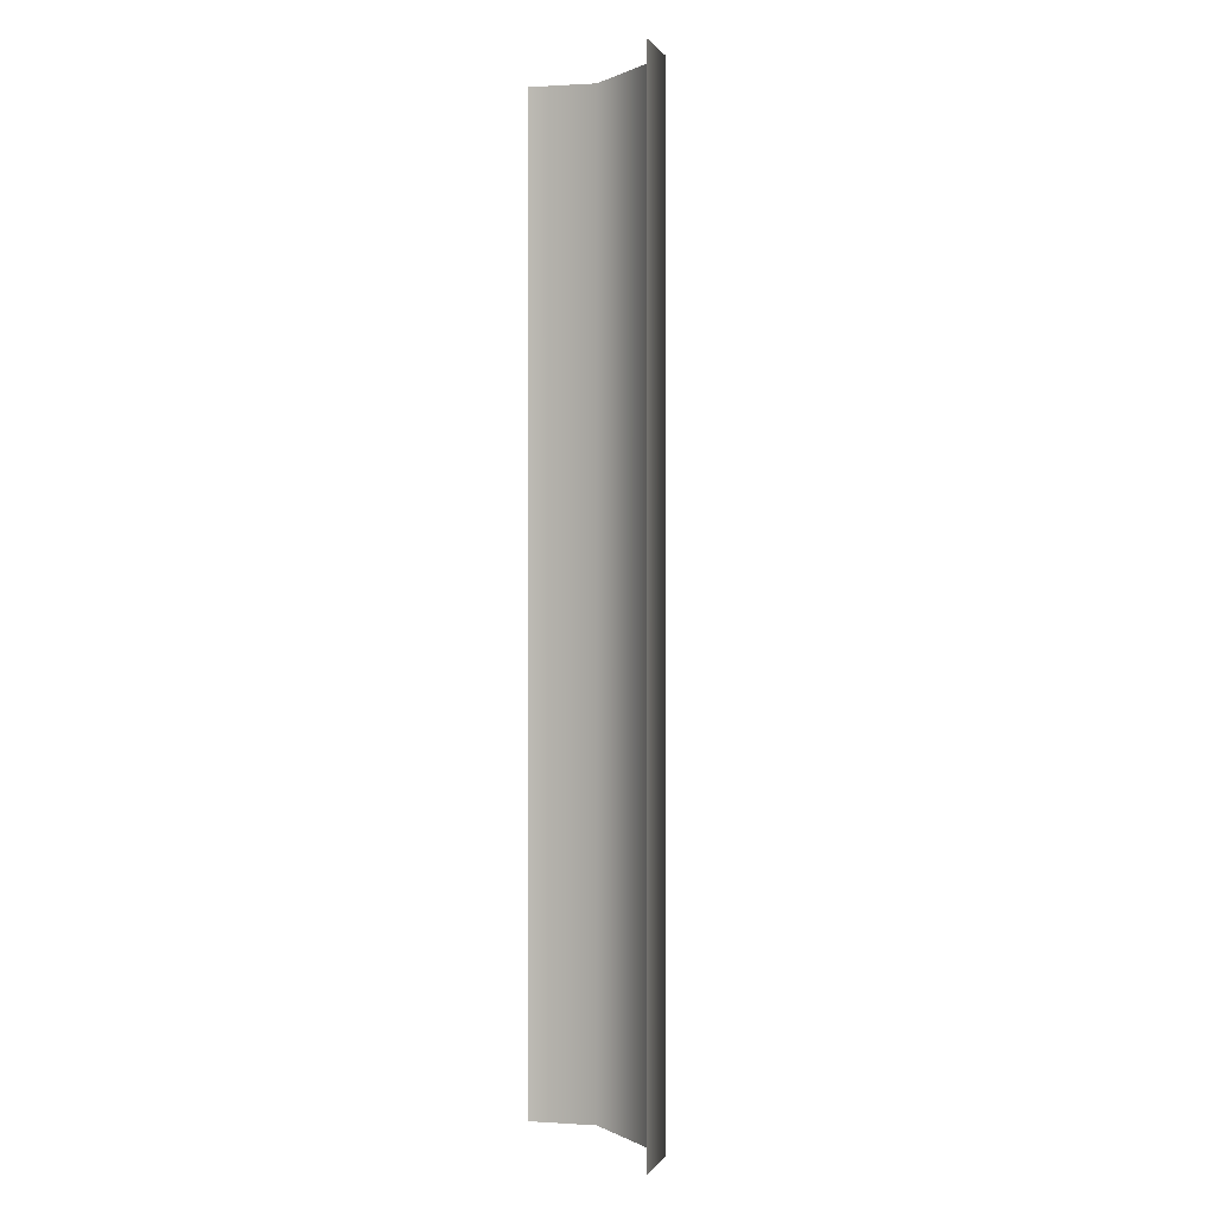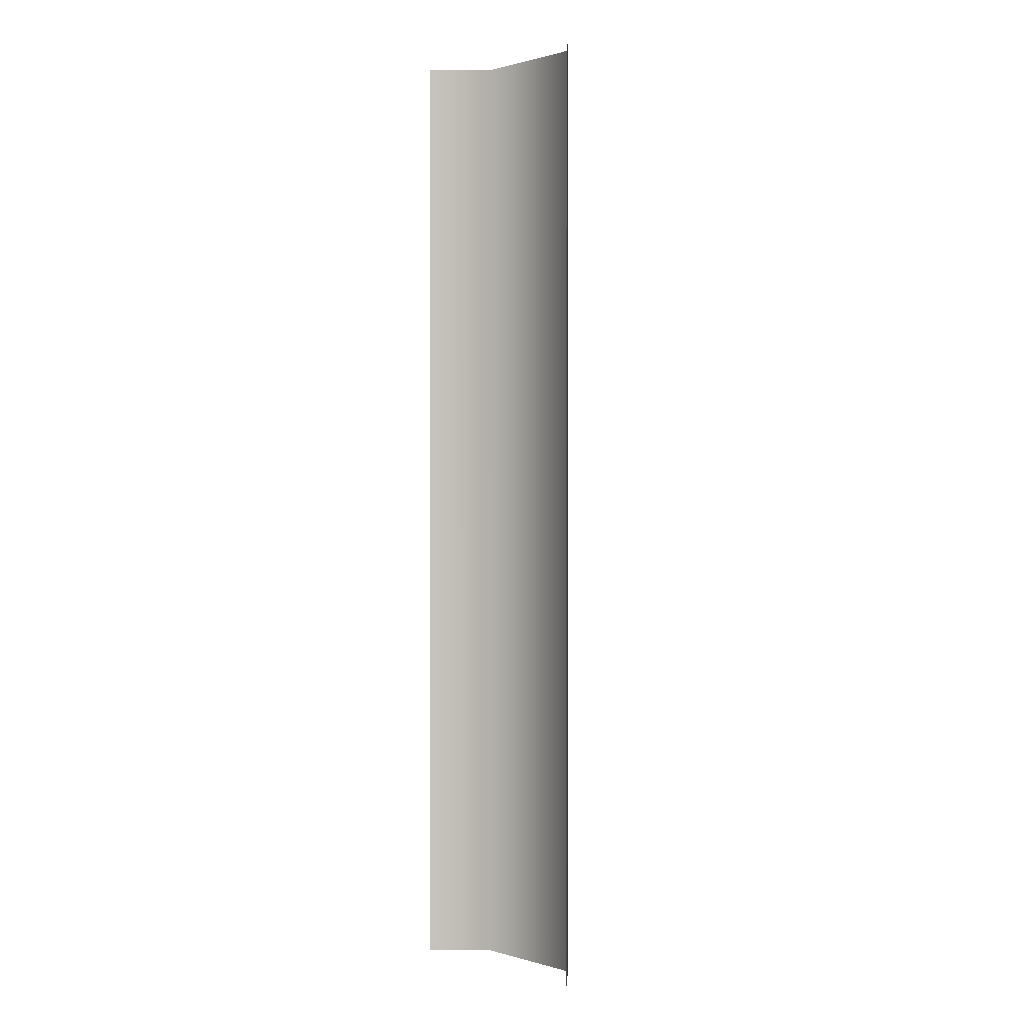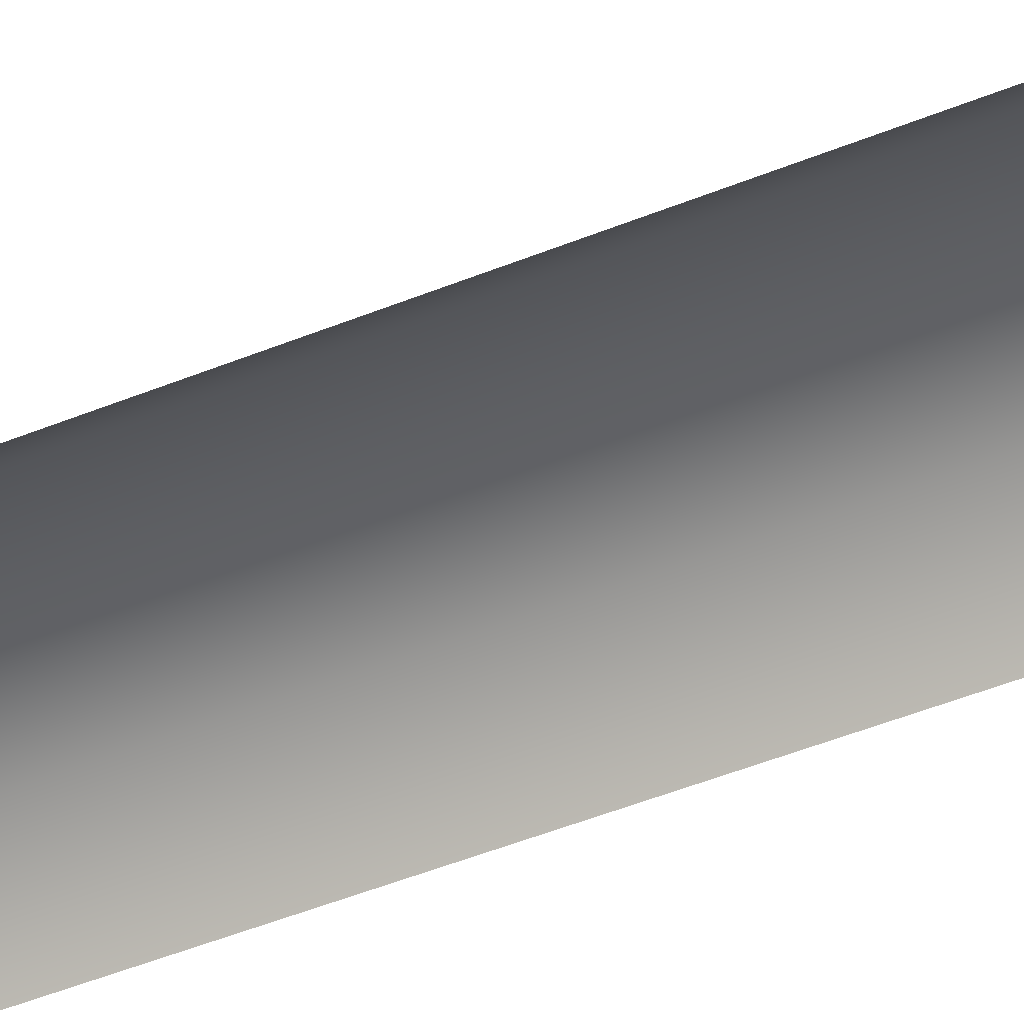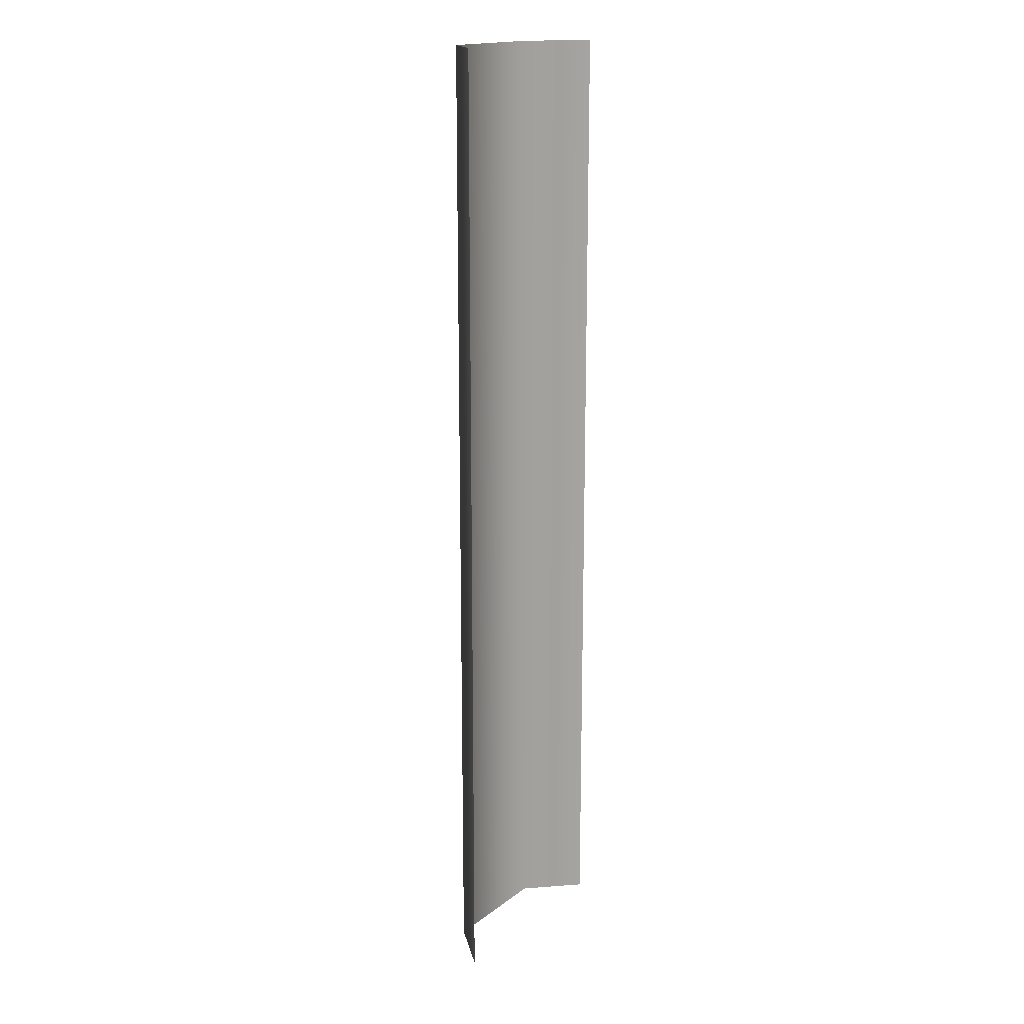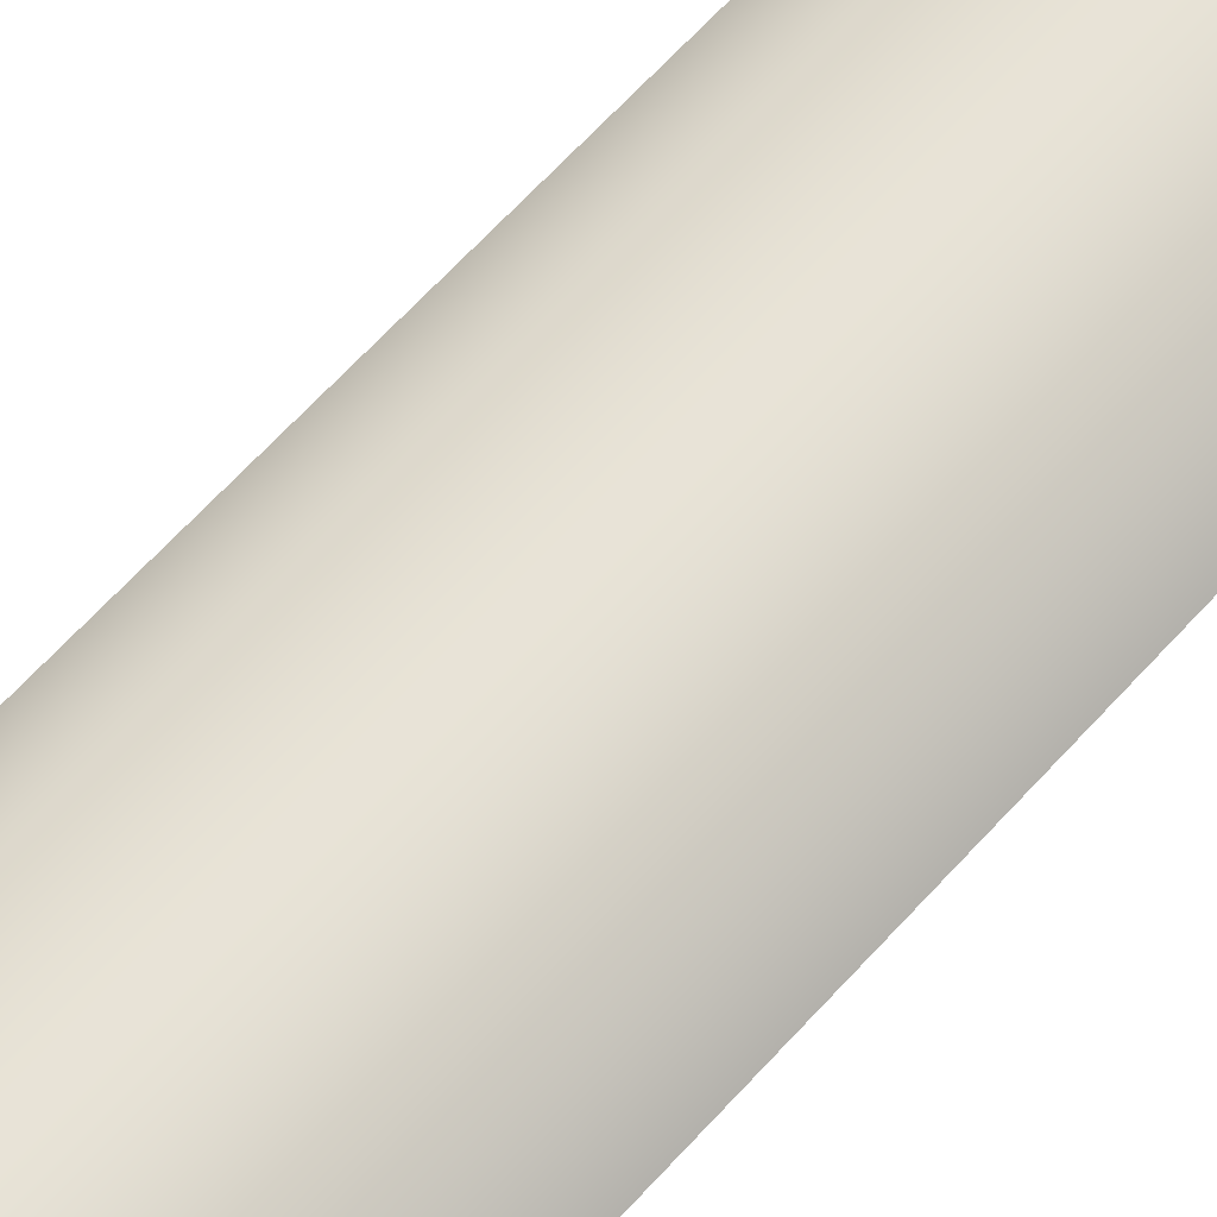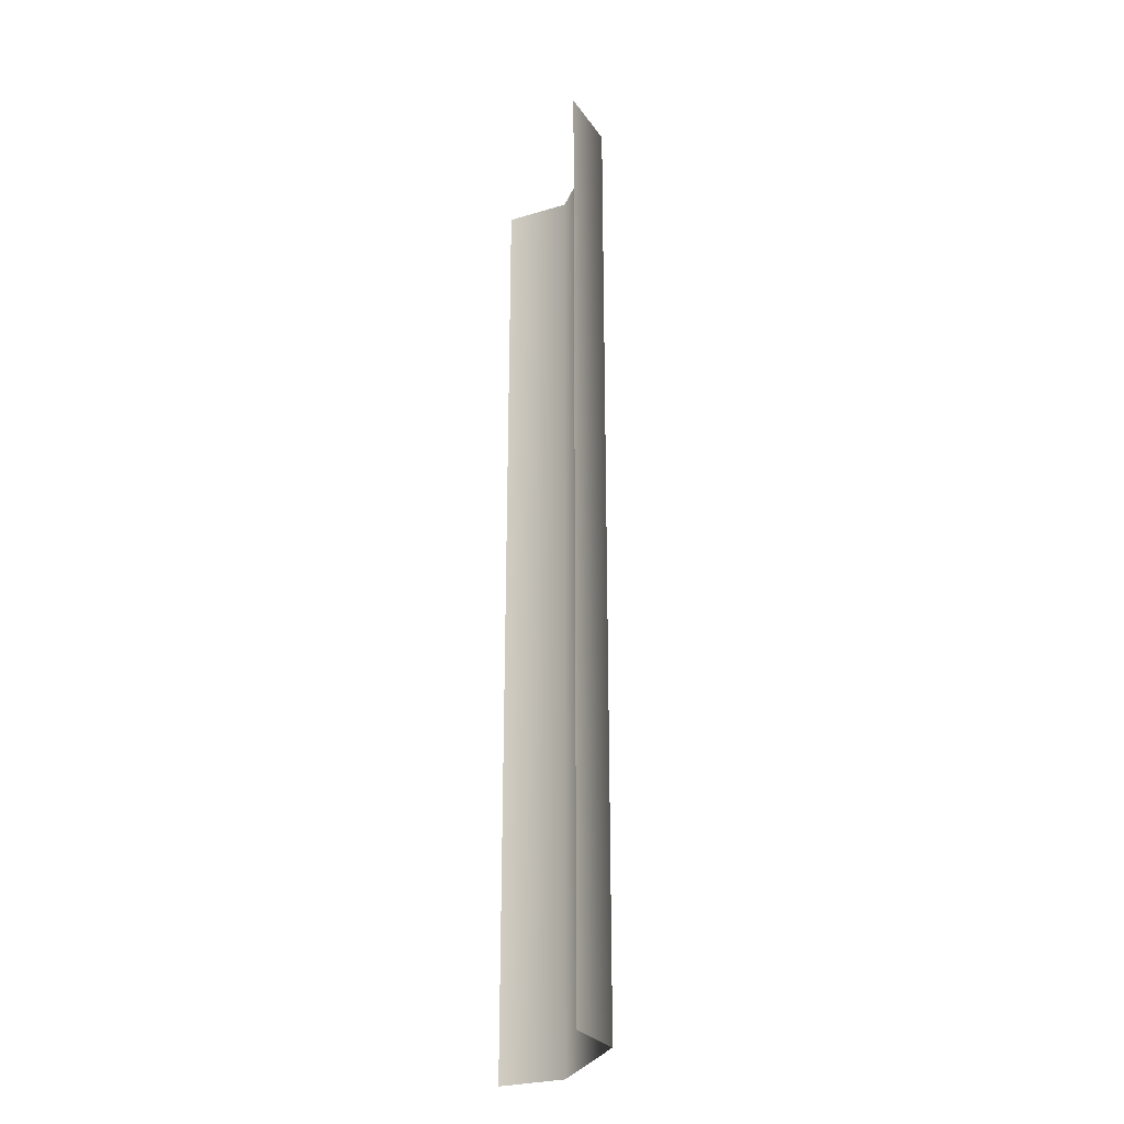
<metadata>
{"format":"obj","ext":"obj","renderer":"f3d","projection":"perspective","resolution":1024,"background":"white","views":[{"elev":0.9,"azim":59.6,"up":"+Z"},{"elev":0.6,"azim":46.7,"up":"+Z"},{"elev":-48.4,"azim":-65.5,"up":"+Y"},{"elev":17.1,"azim":-55.2,"up":"+Z"},{"elev":62.3,"azim":41.5,"up":"+Y"},{"elev":-27.7,"azim":71.0,"up":"+Z"}]}
</metadata>
<code>
v  -7 -3.115 -0
v  -4 0.05 -0
v  -4 0.05 -5.333
v  -7 -3.115 -5.333
v  7 -3.115 -0
v  4 0.05 -0
v  4 0.05 5.333
v  7 -3.115 5.333
v  -4 0.05 5.333
v  -7 -3.115 32
v  -4 0.05 32
v  -4 0.05 26.67
v  -7 -3.115 26.67
v  -4 0.05 21.33
v  -7 -3.115 21.33
v  -4 0.05 16
v  -7 -3.115 16
v  -4 0.05 10.67
v  -7 -3.115 10.67
v  -7 -3.115 5.333
v  -4 0.05 -32
v  -7 -3.115 -32
v  -7 -3.115 -26.67
v  -4 0.05 -26.67
v  -7 -3.115 -21.33
v  -4 0.05 -21.33
v  -7 -3.115 -16
v  -4 0.05 -16
v  -7 -3.115 -10.67
v  -4 0.05 -10.67
v  7 -3.115 -32
v  4 0.05 -32
v  4 0.05 -26.67
v  7 -3.115 -26.67
v  4 0.05 -21.33
v  7 -3.115 -21.33
v  4 0.05 -16
v  7 -3.115 -16
v  4 0.05 -10.67
v  7 -3.115 -10.67
v  4 0.05 -5.333
v  7 -3.115 -5.333
v  4 0.05 32
v  7 -3.115 32
v  7 -3.115 26.67
v  4 0.05 26.67
v  7 -3.115 21.33
v  4 0.05 21.33
v  7 -3.115 16
v  4 0.05 16
v  7 -3.115 10.67
v  4 0.05 10.67
g Plane005
f 1 2 3
f 3 4 1
f 5 6 7
f 7 8 5
f 6 2 9
f 9 7 6
f 10 11 12
f 12 13 10
f 13 12 14
f 14 15 13
f 15 14 16
f 16 17 15
f 17 16 18
f 18 19 17
f 19 18 9
f 9 20 19
f 20 9 2
f 2 1 20
f 21 22 23
f 23 24 21
f 24 23 25
f 25 26 24
f 26 25 27
f 27 28 26
f 28 27 29
f 29 30 28
f 30 29 4
f 4 3 30
f 31 32 33
f 33 34 31
f 34 33 35
f 35 36 34
f 36 35 37
f 37 38 36
f 38 37 39
f 39 40 38
f 40 39 41
f 41 42 40
f 42 41 6
f 6 5 42
f 43 44 45
f 45 46 43
f 46 45 47
f 47 48 46
f 48 47 49
f 49 50 48
f 50 49 51
f 51 52 50
f 52 51 8
f 8 7 52
f 32 21 24
f 24 33 32
f 33 24 26
f 26 35 33
f 35 26 28
f 28 37 35
f 37 28 30
f 30 39 37
f 39 30 3
f 3 41 39
f 41 3 2
f 2 6 41
f 11 43 46
f 46 12 11
f 12 46 48
f 48 14 12
f 14 48 50
f 50 16 14
f 16 50 52
f 52 18 16
f 18 52 7
f 7 9 18

</code>
